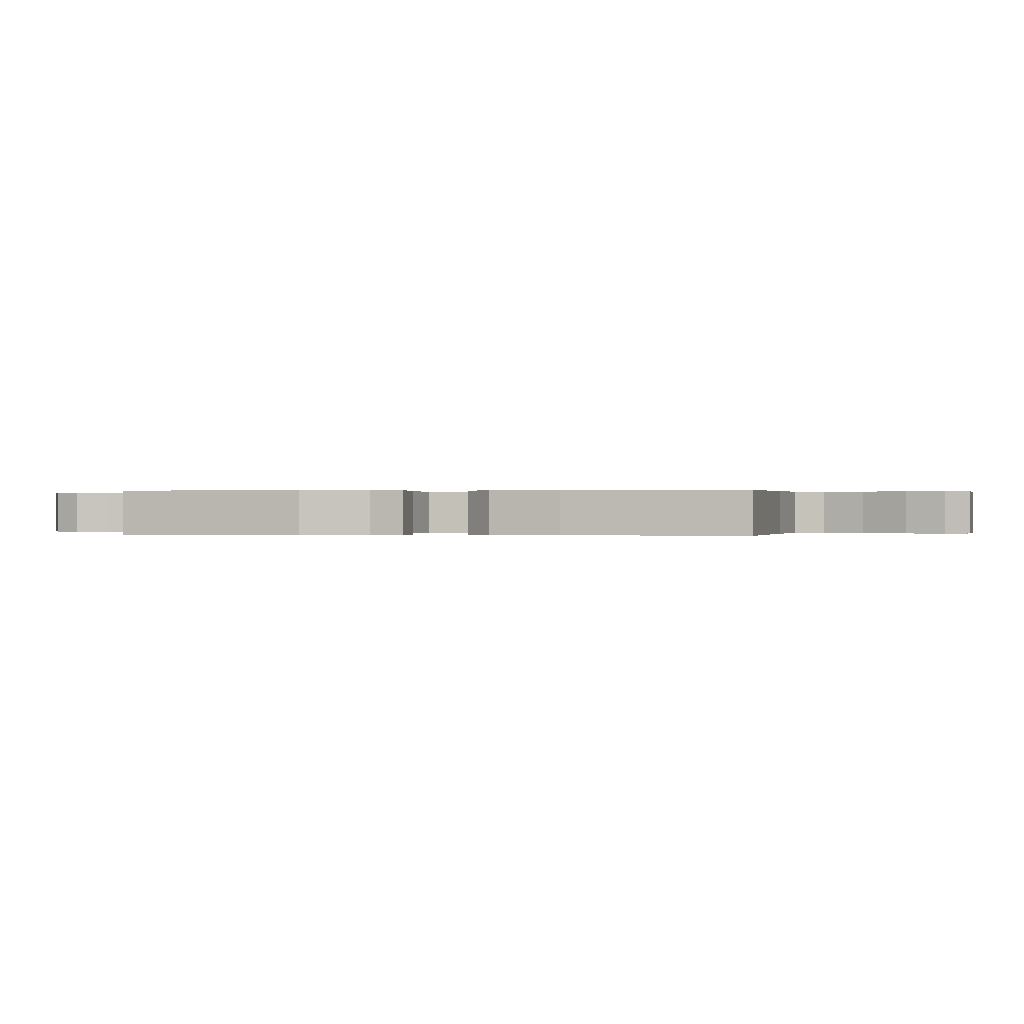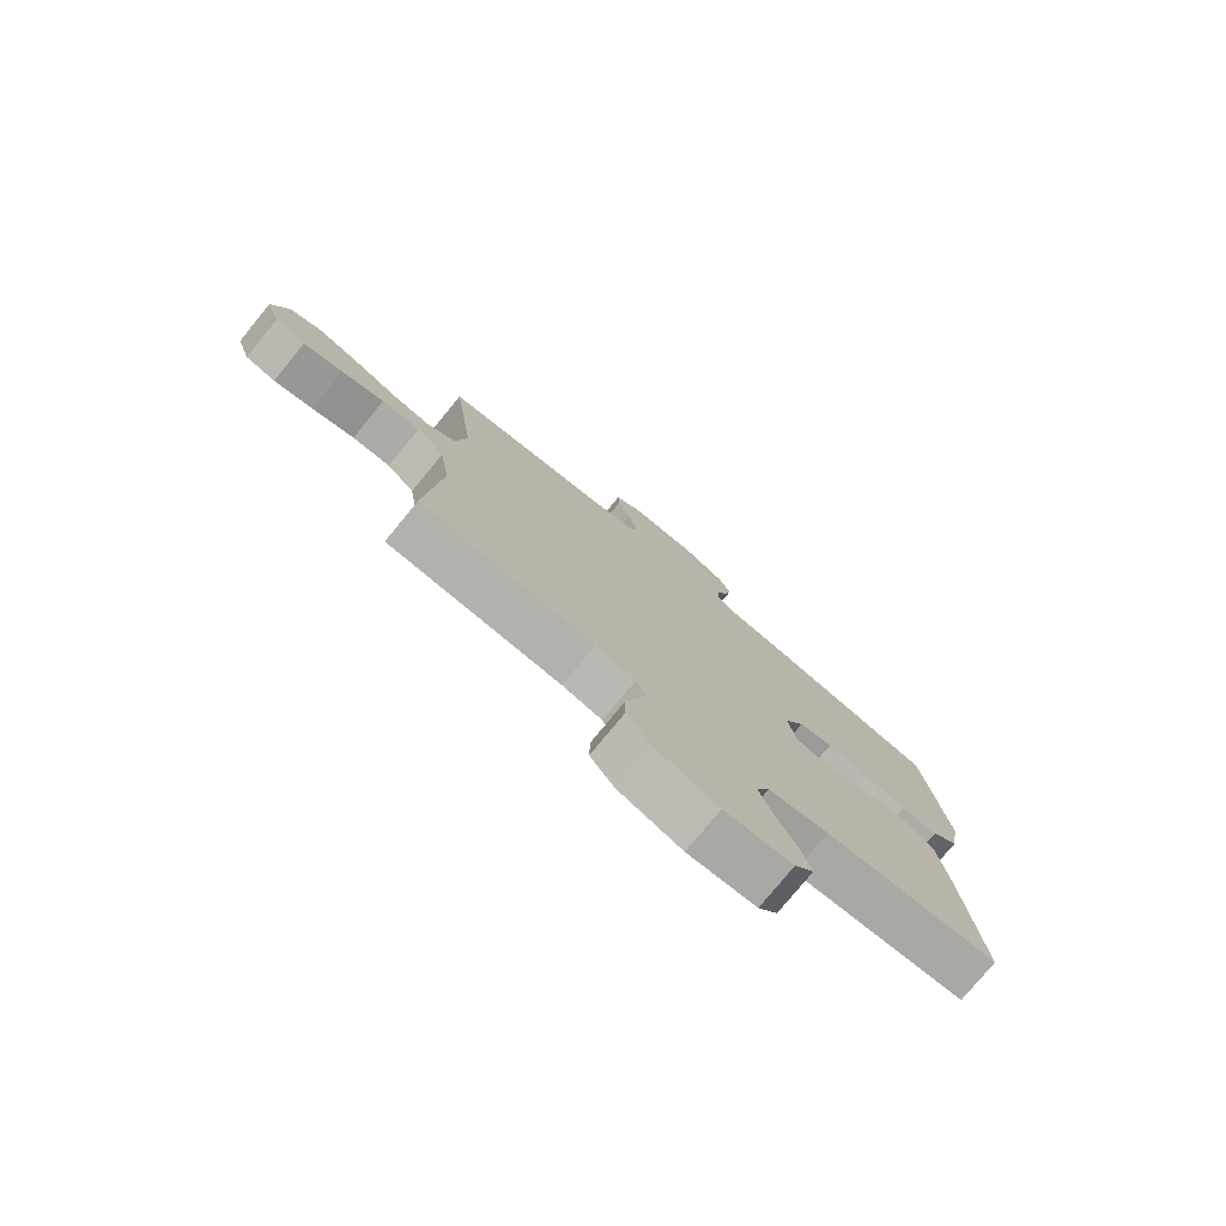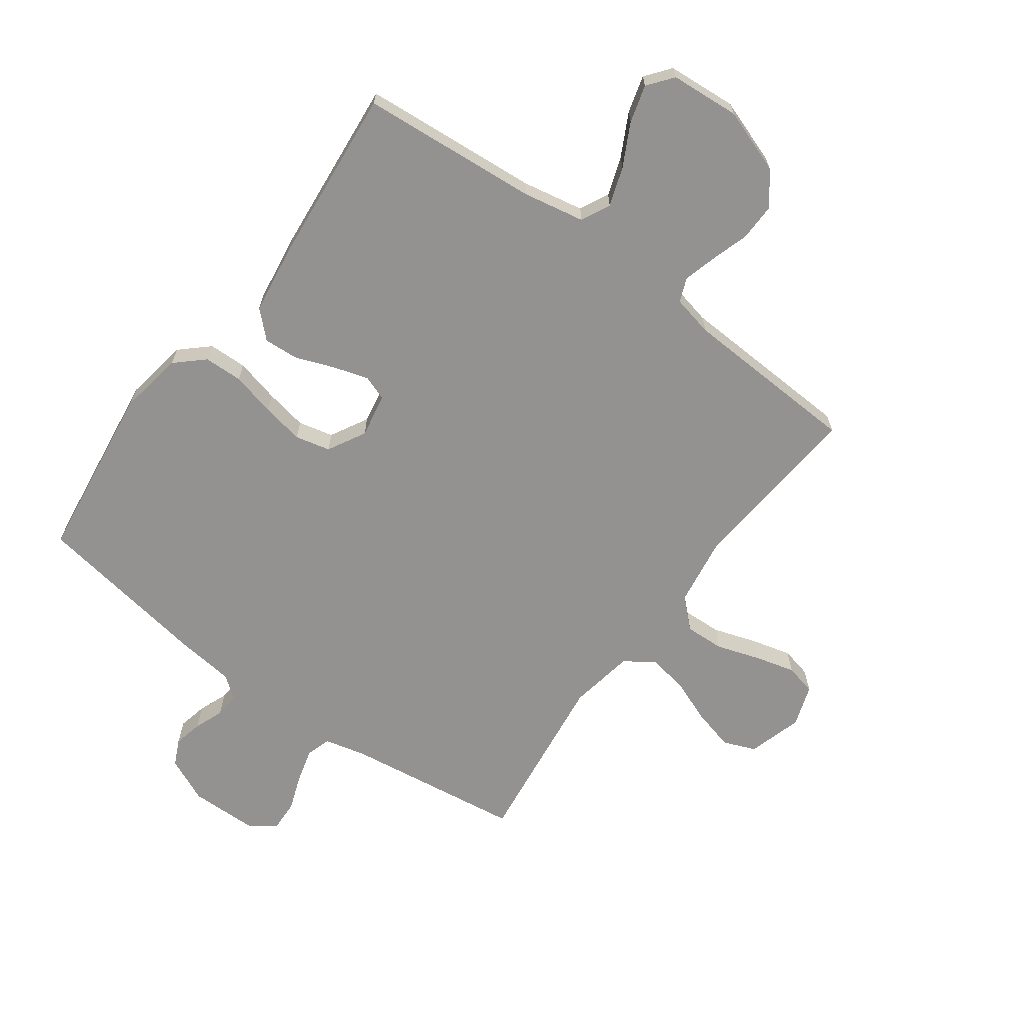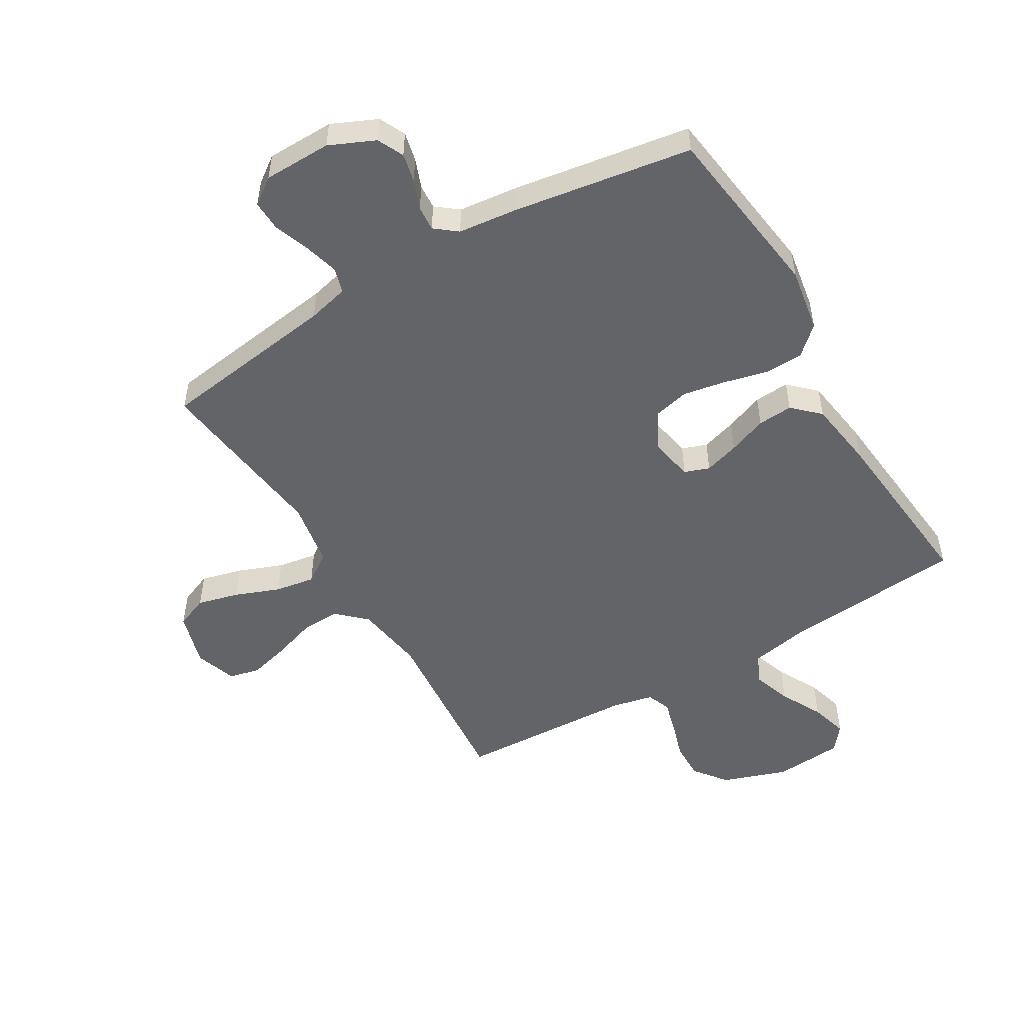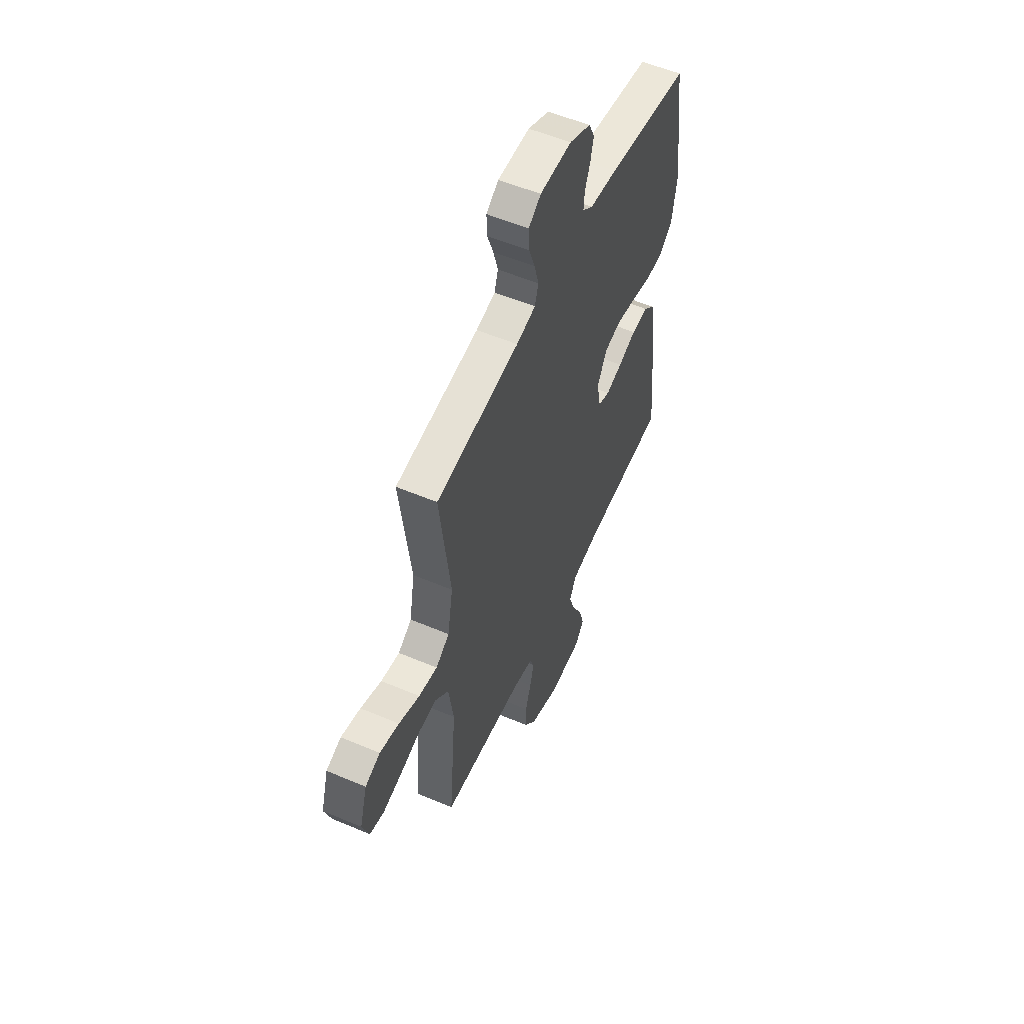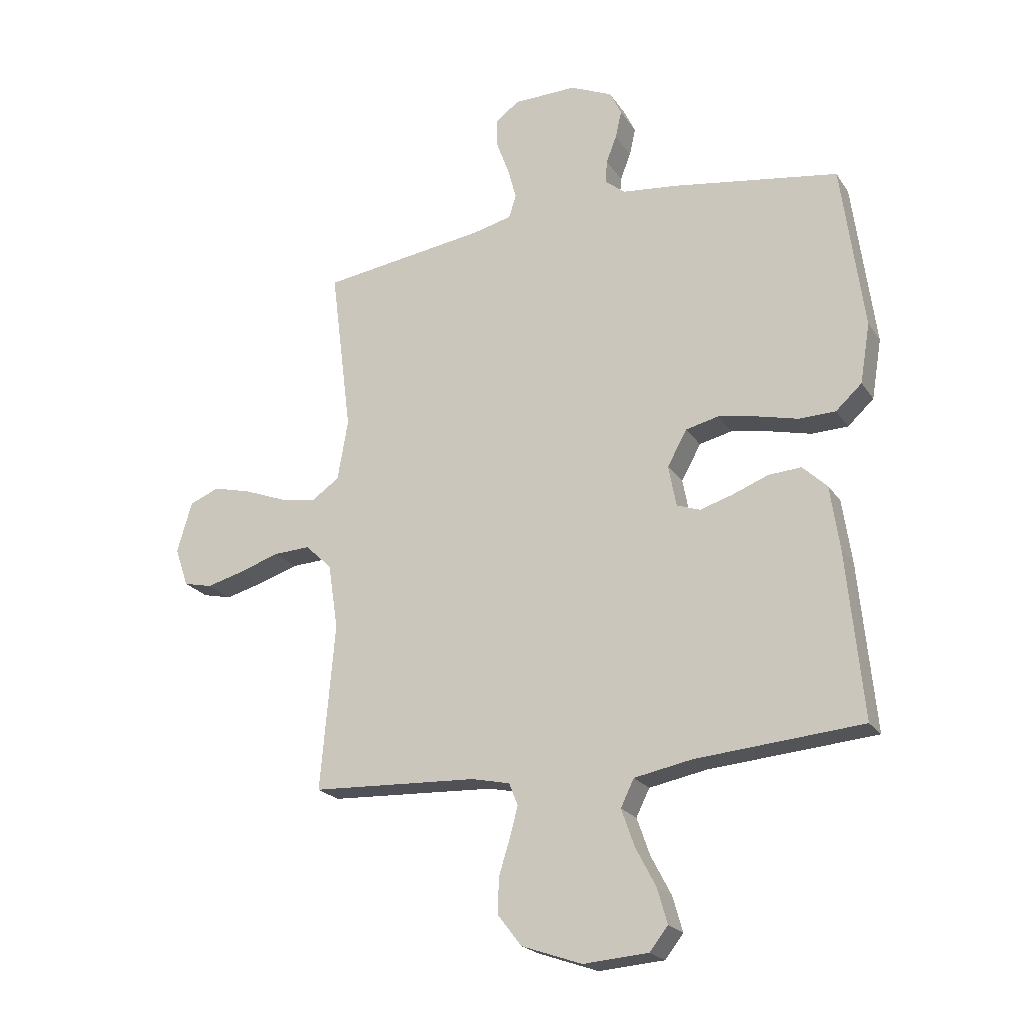
<metadata>
{"format":"obj","ext":"obj","renderer":"f3d","projection":"perspective","resolution":1024,"background":"white","views":[{"elev":0.1,"azim":99.6,"up":"+Y"},{"elev":-77.7,"azim":-39.4,"up":"+Z"},{"elev":-66.4,"azim":143.7,"up":"+Y"},{"elev":-51.3,"azim":30.6,"up":"+Y"},{"elev":55.3,"azim":-66.0,"up":"+Z"},{"elev":-21.6,"azim":24.5,"up":"+Z"}]}
</metadata>
<code>
v 0.5 0.07 -0.5
v 0.2 0.07 -0.525
v 0.096 0.07 -0.545
v 0.072 0.07 -0.594
v 0.095 0.07 -0.66
v 0.132 0.07 -0.731
v 0.15 0.07 -0.794
v 0.117 0.07 -0.836
v 0 0.07 -0.845
v -0.109 0.07 -0.807
v -0.151 0.07 -0.752
v -0.15 0.07 -0.689
v -0.13 0.07 -0.625
v -0.115 0.07 -0.569
v -0.131 0.07 -0.529
v -0.2 0.07 -0.514
v -0.5 0.07 -0.5
v -0.474 0.07 -0.2
v -0.492 0.07 -0.082
v -0.54 0.07 -0.037
v -0.606 0.07 -0.04
v -0.679 0.07 -0.064
v -0.747 0.07 -0.082
v -0.799 0.07 -0.07
v -0.823 0.07 0
v -0.796 0.07 0.092
v -0.742 0.07 0.114
v -0.672 0.07 0.096
v -0.597 0.07 0.067
v -0.53 0.07 0.056
v -0.481 0.07 0.09
v -0.462 0.07 0.2
v -0.5 0.07 0.5
v -0.2 0.07 0.542
v -0.131 0.07 0.559
v -0.118 0.07 0.601
v -0.134 0.07 0.659
v -0.156 0.07 0.719
v -0.158 0.07 0.771
v -0.114 0.07 0.803
v 0 0.07 0.805
v 0.076 0.07 0.771
v 0.097 0.07 0.727
v 0.086 0.07 0.678
v 0.067 0.07 0.629
v 0.064 0.07 0.587
v 0.101 0.07 0.558
v 0.2 0.07 0.547
v 0.5 0.07 0.5
v 0.54 0.07 0.2
v 0.522 0.07 0.092
v 0.475 0.07 0.049
v 0.41 0.07 0.047
v 0.336 0.07 0.065
v 0.265 0.07 0.078
v 0.206 0.07 0.064
v 0.171 0.07 0
v 0.185 0.07 -0.074
v 0.227 0.07 -0.089
v 0.286 0.07 -0.071
v 0.351 0.07 -0.046
v 0.41 0.07 -0.042
v 0.454 0.07 -0.084
v 0.471 0.07 -0.2
v 0.5 0 -0.5
v 0.2 0 -0.525
v 0.096 0 -0.545
v 0.072 0 -0.594
v 0.095 0 -0.66
v 0.132 0 -0.731
v 0.15 0 -0.794
v 0.117 0 -0.836
v 0 0 -0.845
v -0.109 0 -0.807
v -0.151 0 -0.752
v -0.15 0 -0.689
v -0.13 0 -0.625
v -0.115 0 -0.569
v -0.131 0 -0.529
v -0.2 0 -0.514
v -0.5 0 -0.5
v -0.474 0 -0.2
v -0.492 0 -0.082
v -0.54 0 -0.037
v -0.606 0 -0.04
v -0.679 0 -0.064
v -0.747 0 -0.082
v -0.799 0 -0.07
v -0.823 0 0
v -0.796 0 0.092
v -0.742 0 0.114
v -0.672 0 0.096
v -0.597 0 0.067
v -0.53 0 0.056
v -0.481 0 0.09
v -0.462 0 0.2
v -0.5 0 0.5
v -0.2 0 0.542
v -0.131 0 0.559
v -0.118 0 0.601
v -0.134 0 0.659
v -0.156 0 0.719
v -0.158 0 0.771
v -0.114 0 0.803
v 0 0 0.805
v 0.076 0 0.771
v 0.097 0 0.727
v 0.086 0 0.678
v 0.067 0 0.629
v 0.064 0 0.587
v 0.101 0 0.558
v 0.2 0 0.547
v 0.5 0 0.5
v 0.54 0 0.2
v 0.522 0 0.092
v 0.475 0 0.049
v 0.41 0 0.047
v 0.336 0 0.065
v 0.265 0 0.078
v 0.206 0 0.064
v 0.171 0 0
v 0.185 0 -0.074
v 0.227 0 -0.089
v 0.286 0 -0.071
v 0.351 0 -0.046
v 0.41 0 -0.042
v 0.454 0 -0.084
v 0.471 0 -0.2
f 63 64 1 2
f 60 61 62 63
f 59 60 63 2
f 58 59 2 3
f 57 58 3 4
f 51 52 53 54
f 51 54 55
f 50 51 55
f 47 48 49 50
f 46 47 50 55
f 42 43 44 45
f 42 45 46
f 41 42 46
f 40 41 46
f 37 38 39 40
f 36 37 40 46
f 35 36 46 55
f 32 33 34
f 31 32 34 35
f 26 27 28 29
f 26 29 30
f 25 26 30
f 24 25 30
f 21 22 23 24
f 21 24 30
f 20 21 30 31
f 16 17 18
f 15 16 18 19
f 10 11 12 13
f 10 13 14
f 9 10 14
f 8 9 14 15
f 5 6 7 8
f 4 5 8 15
f 31 35 55 56
f 19 20 31 56
f 19 56 57
f 4 15 19 57
f 66 65 128 127
f 127 126 125 124
f 66 127 124 123
f 67 66 123 122
f 68 67 122 121
f 118 117 116 115
f 119 118 115
f 119 115 114
f 114 113 112 111
f 119 114 111 110
f 109 108 107 106
f 110 109 106
f 110 106 105
f 110 105 104
f 104 103 102 101
f 110 104 101 100
f 119 110 100 99
f 98 97 96
f 99 98 96 95
f 93 92 91 90
f 94 93 90
f 94 90 89
f 94 89 88
f 88 87 86 85
f 94 88 85
f 95 94 85 84
f 82 81 80
f 83 82 80 79
f 77 76 75 74
f 78 77 74
f 78 74 73
f 79 78 73 72
f 72 71 70 69
f 79 72 69 68
f 120 119 99 95
f 120 95 84 83
f 121 120 83
f 121 83 79 68
f 1 65 66 2
f 2 66 67 3
f 3 67 68 4
f 4 68 69 5
f 5 69 70 6
f 6 70 71 7
f 7 71 72 8
f 8 72 73 9
f 9 73 74 10
f 10 74 75 11
f 11 75 76 12
f 12 76 77 13
f 13 77 78 14
f 14 78 79 15
f 15 79 80 16
f 16 80 81 17
f 17 81 82 18
f 18 82 83 19
f 19 83 84 20
f 20 84 85 21
f 21 85 86 22
f 22 86 87 23
f 23 87 88 24
f 24 88 89 25
f 25 89 90 26
f 26 90 91 27
f 27 91 92 28
f 28 92 93 29
f 29 93 94 30
f 30 94 95 31
f 31 95 96 32
f 32 96 97 33
f 33 97 98 34
f 34 98 99 35
f 35 99 100 36
f 36 100 101 37
f 37 101 102 38
f 38 102 103 39
f 39 103 104 40
f 40 104 105 41
f 41 105 106 42
f 42 106 107 43
f 43 107 108 44
f 44 108 109 45
f 45 109 110 46
f 46 110 111 47
f 47 111 112 48
f 48 112 113 49
f 49 113 114 50
f 50 114 115 51
f 51 115 116 52
f 52 116 117 53
f 53 117 118 54
f 54 118 119 55
f 55 119 120 56
f 56 120 121 57
f 57 121 122 58
f 58 122 123 59
f 59 123 124 60
f 60 124 125 61
f 61 125 126 62
f 62 126 127 63
f 63 127 128 64
f 64 128 65 1

</code>
